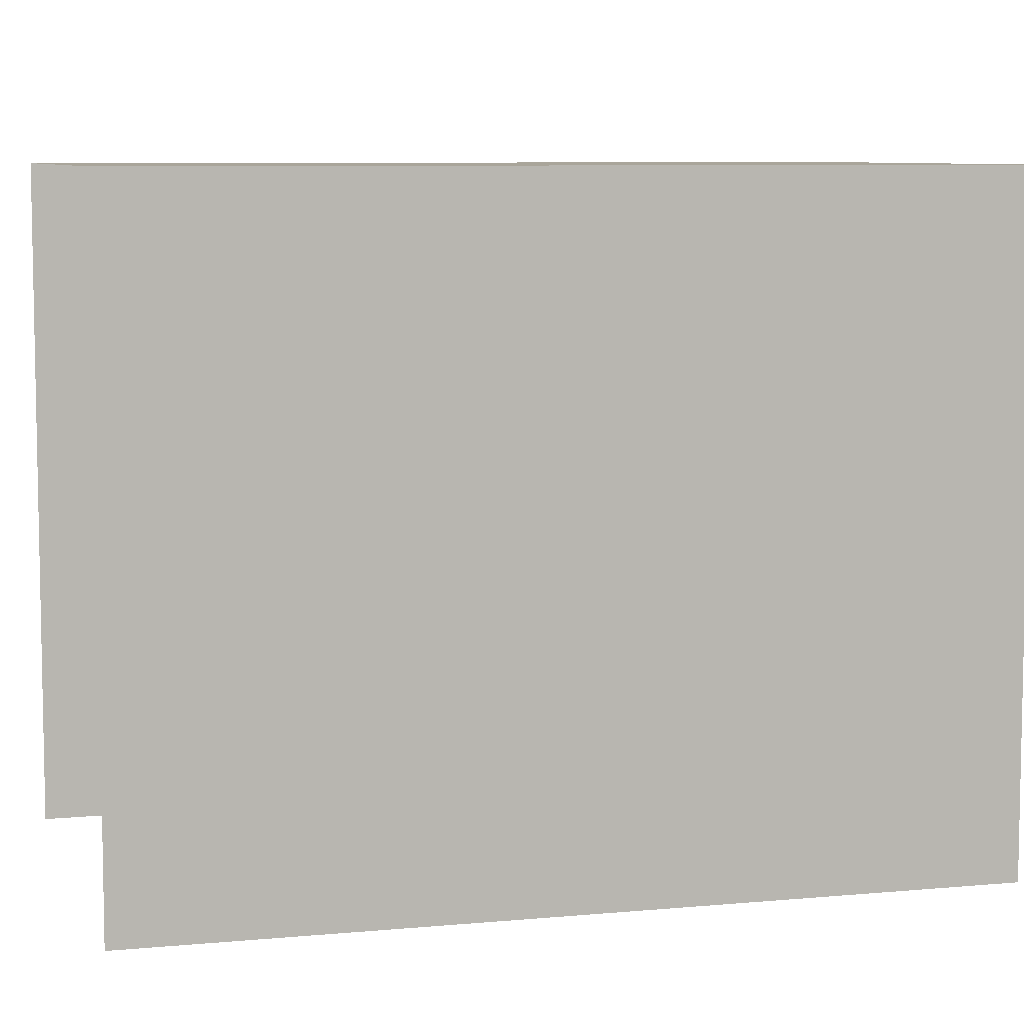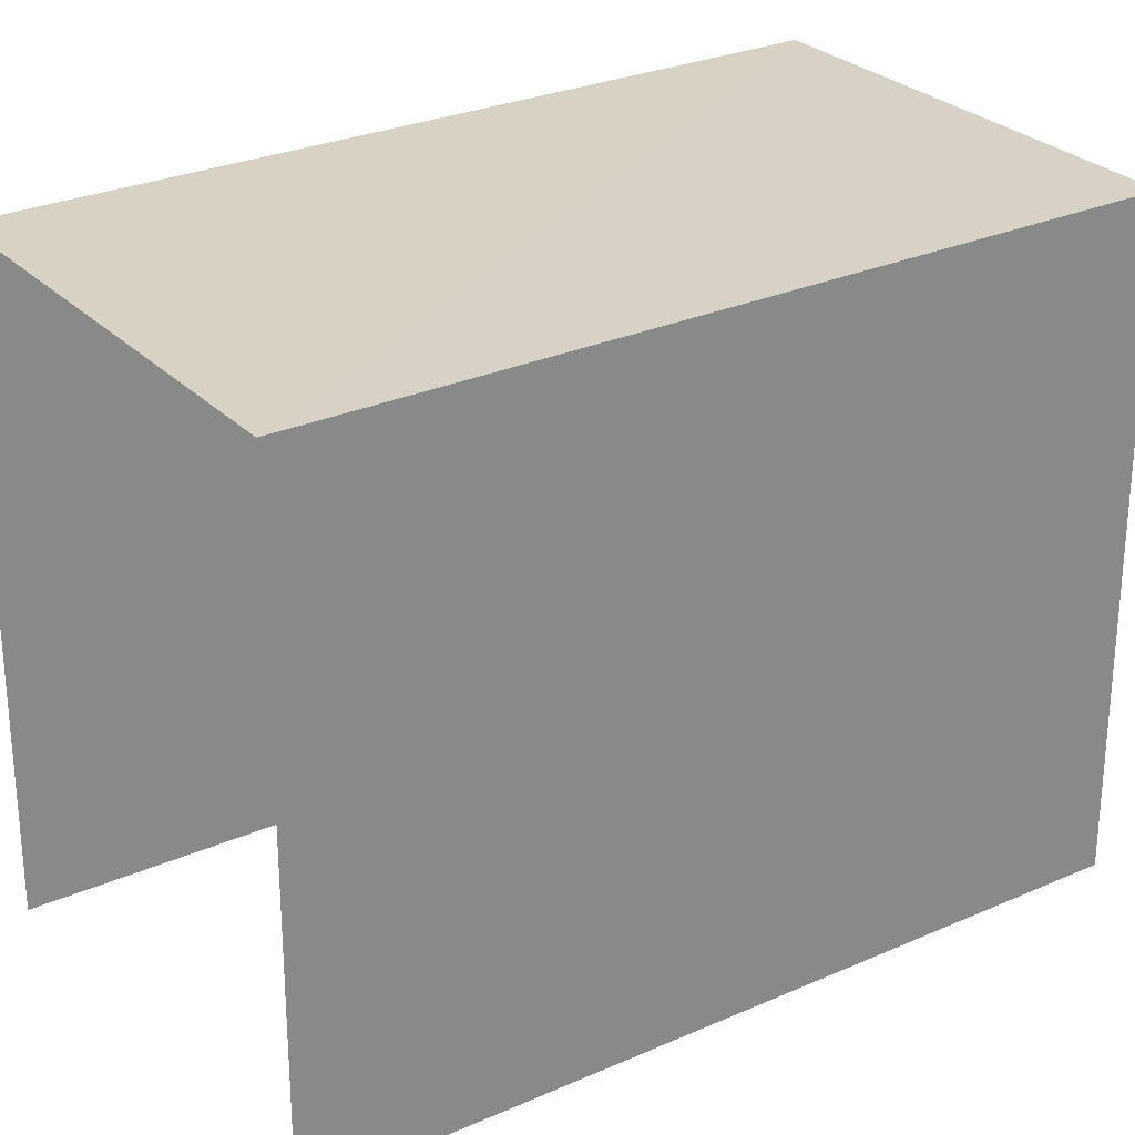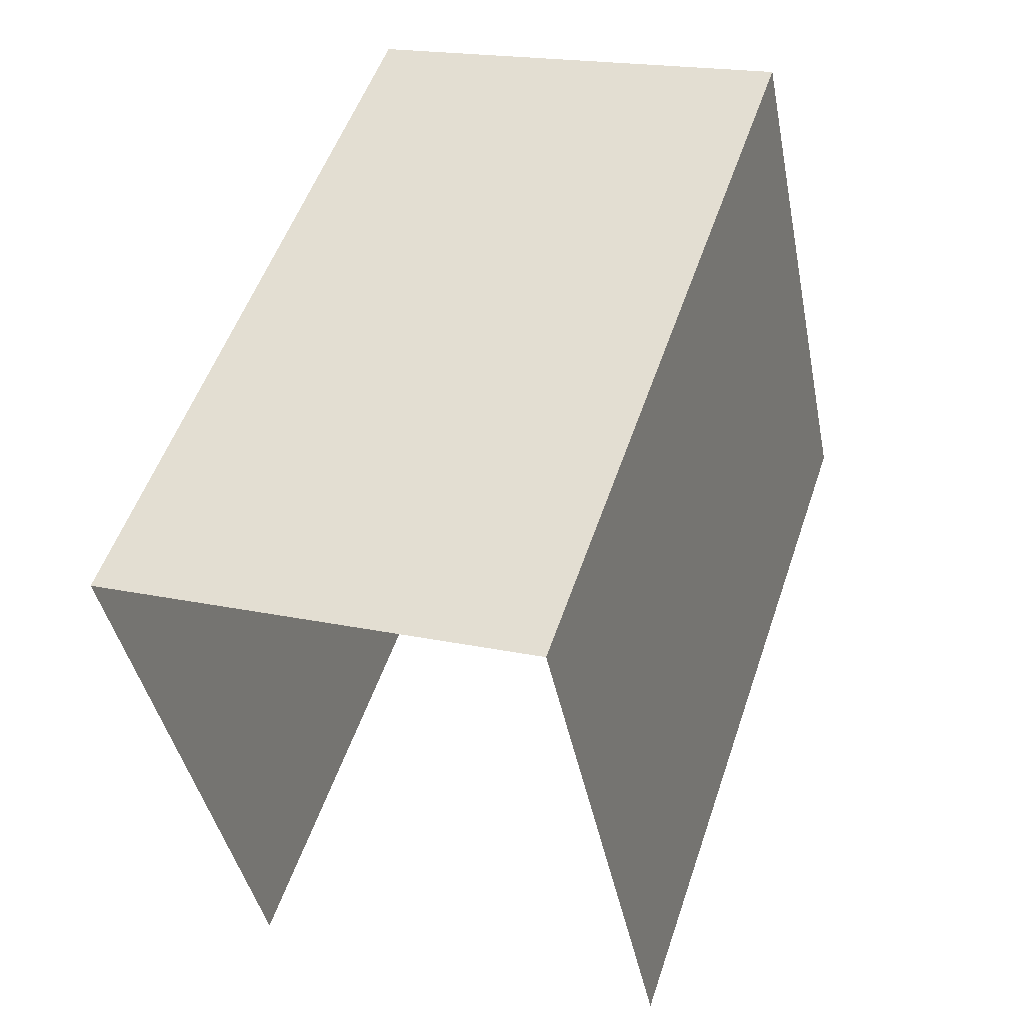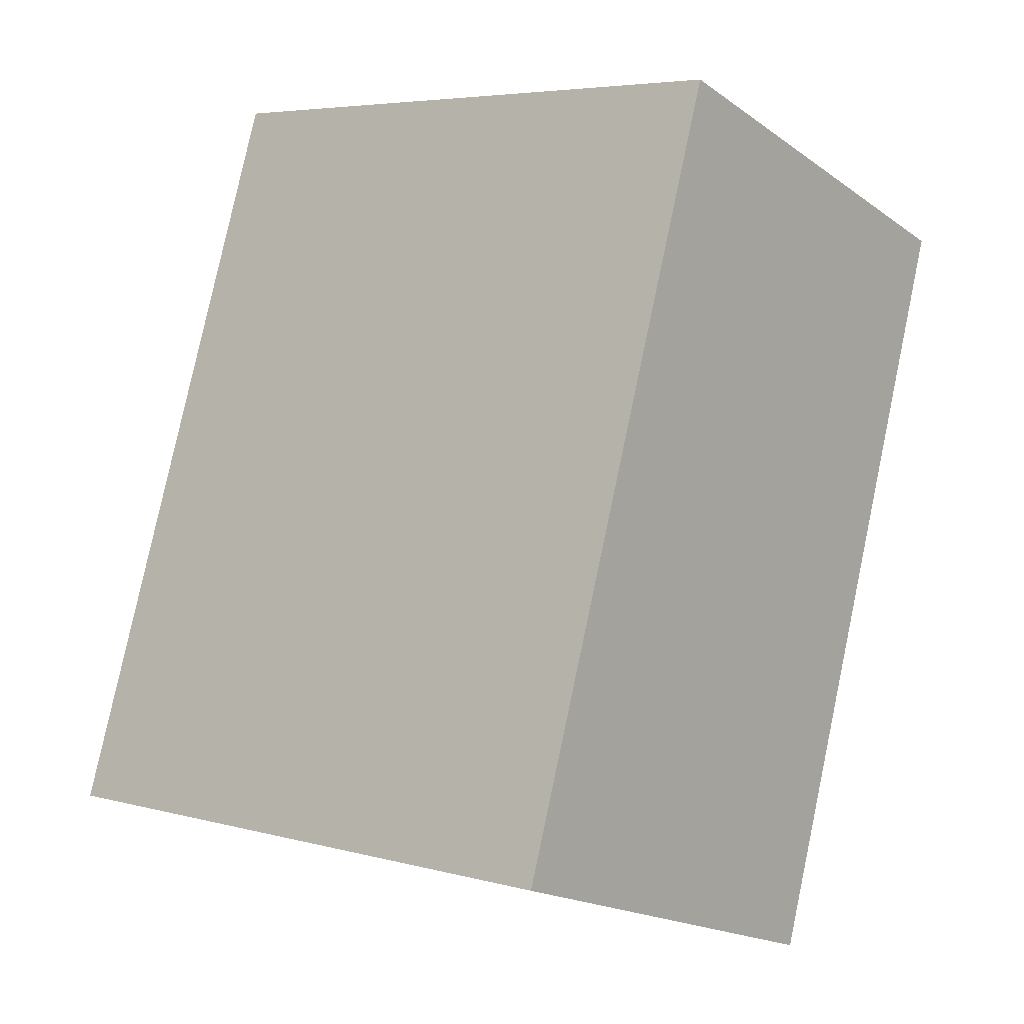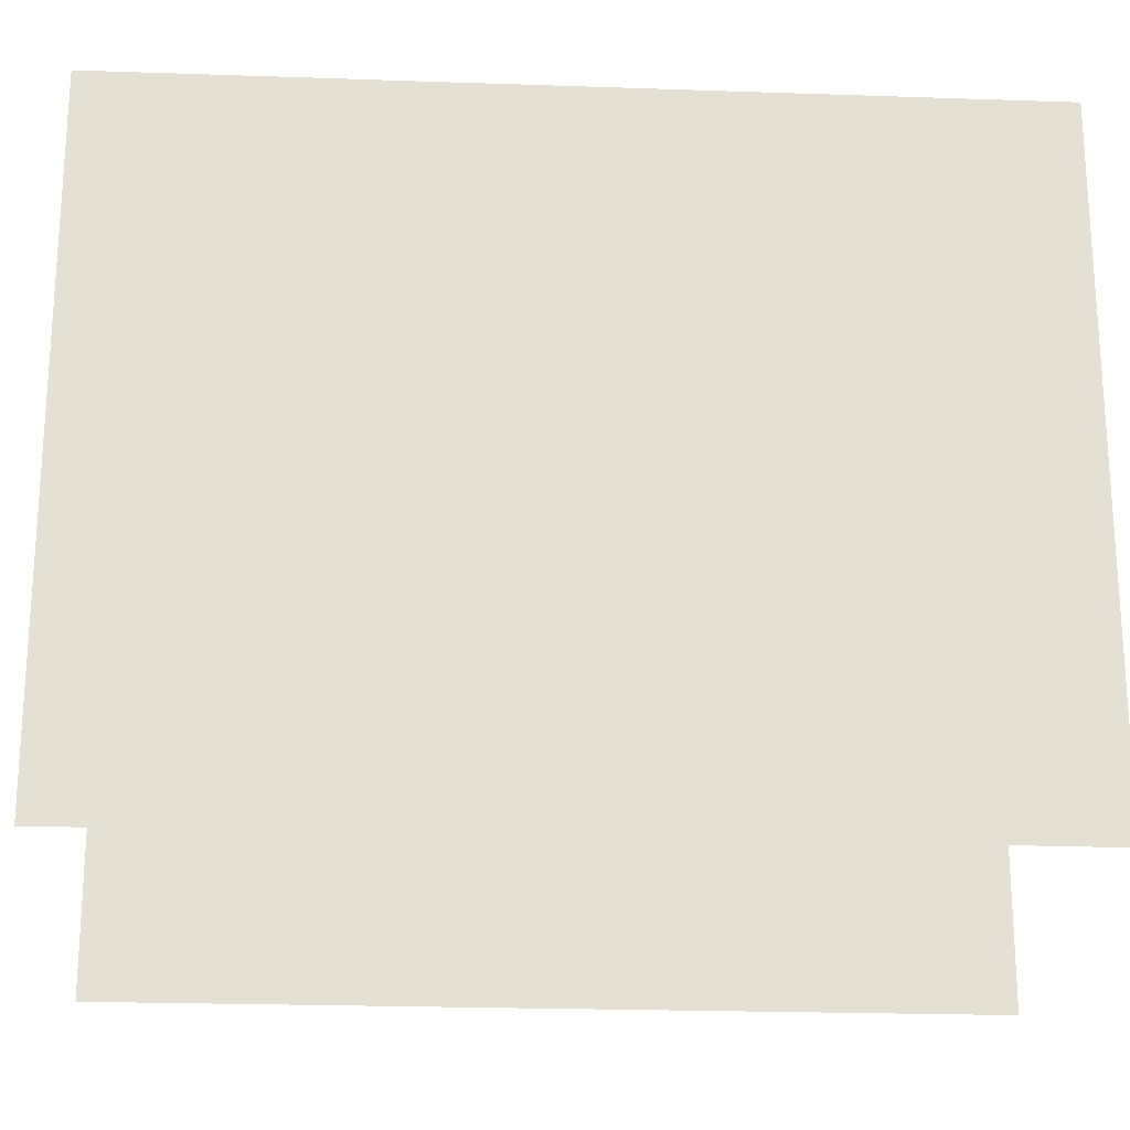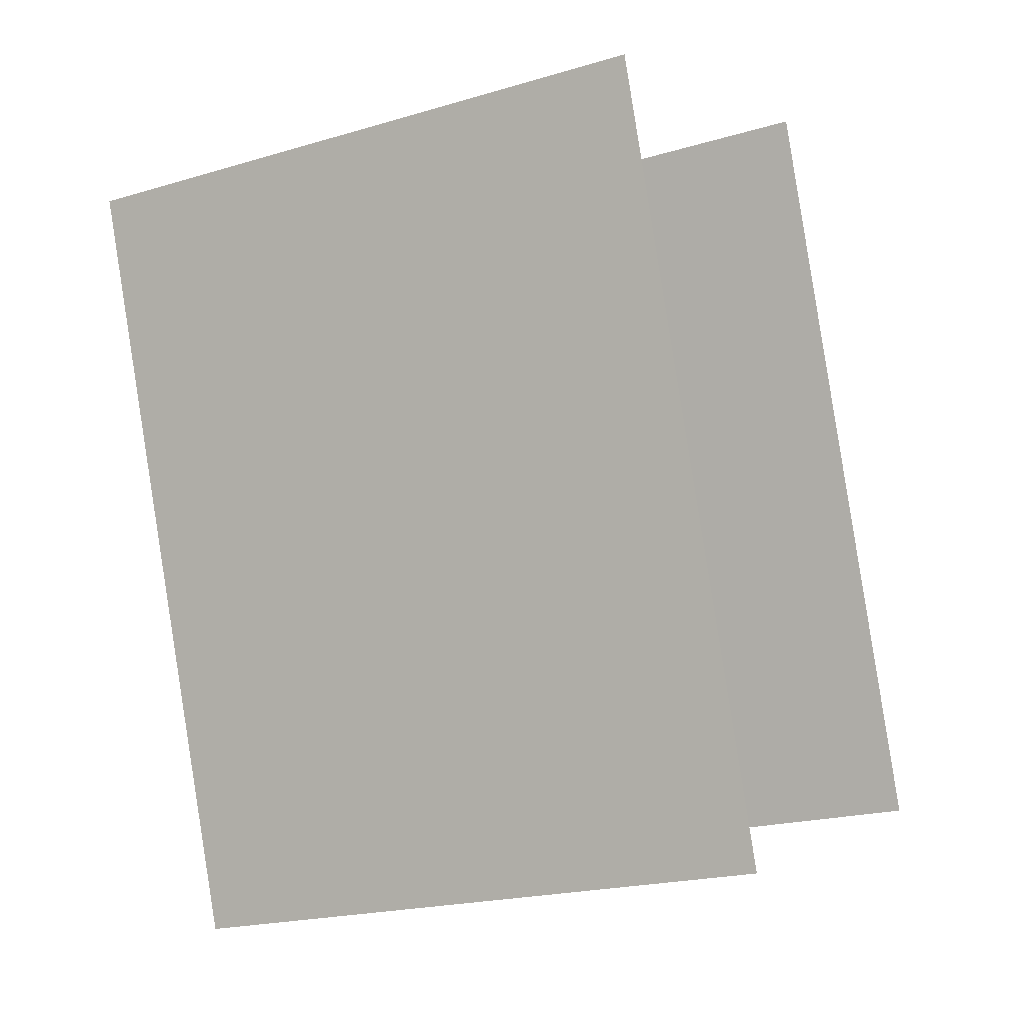
<metadata>
{"format":"obj","ext":"obj","renderer":"f3d","projection":"perspective","resolution":1024,"background":"white","views":[{"elev":7.5,"azim":-124.2,"up":"+Z"},{"elev":27.7,"azim":37.0,"up":"+Z"},{"elev":-41.4,"azim":10.9,"up":"+Y"},{"elev":5.2,"azim":-49.9,"up":"+Y"},{"elev":-23.6,"azim":68.0,"up":"+Z"},{"elev":-20.2,"azim":118.4,"up":"+Y"}]}
</metadata>
<code>
v -2.235e+05 -1.28e+05 15.76
v -2.235e+05 -1.28e+05 15.76
v -2.235e+05 -1.28e+05 15.76
v -2.235e+05 -1.28e+05 15.76
v -2.235e+05 -1.28e+05 19.33
v -2.235e+05 -1.28e+05 19.33
v -2.235e+05 -1.28e+05 19.33
v -2.235e+05 -1.28e+05 19.33
f 1 2 3
f 4 1 3
f 8 2 1
f 5 8 1
f 6 4 3
f 7 6 3
f 5 6 7
f 8 5 7
f 6 1 4
f 6 5 1
f 8 3 2
f 8 7 3

</code>
